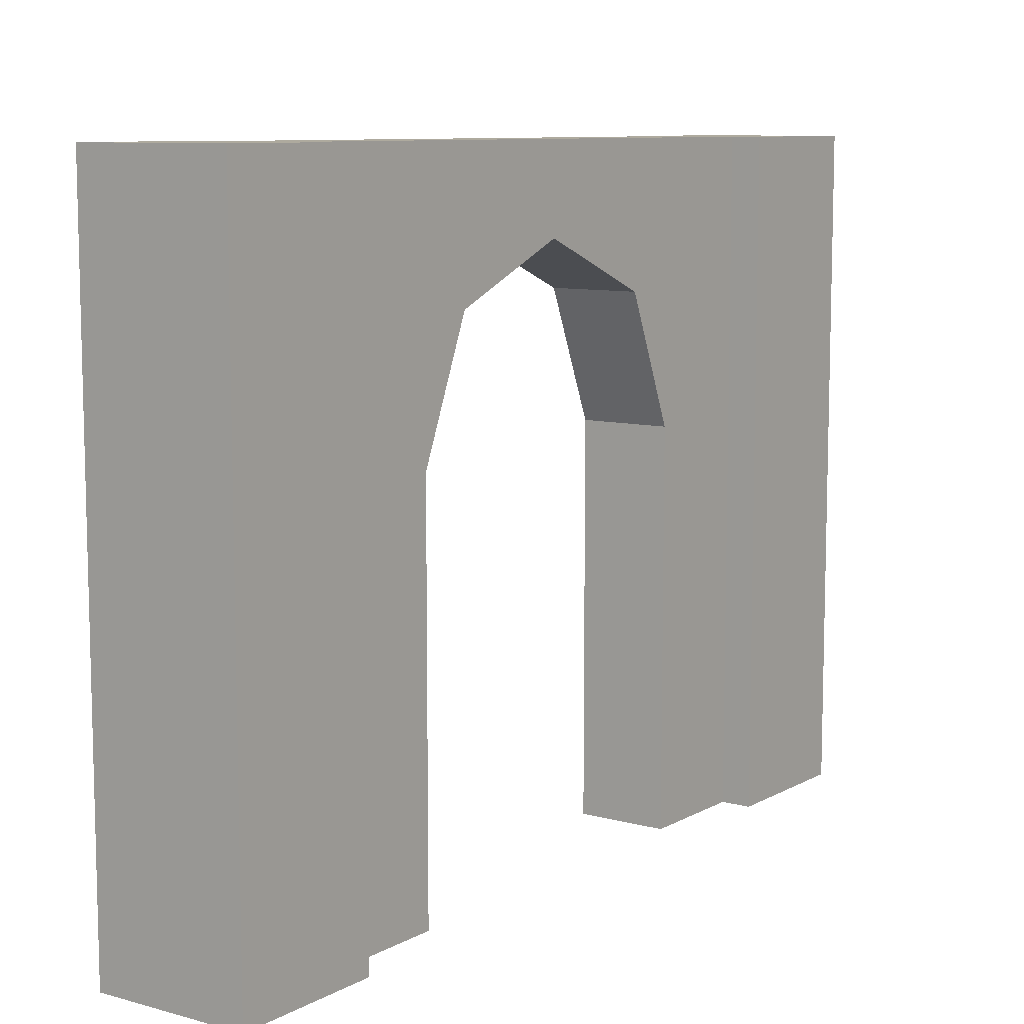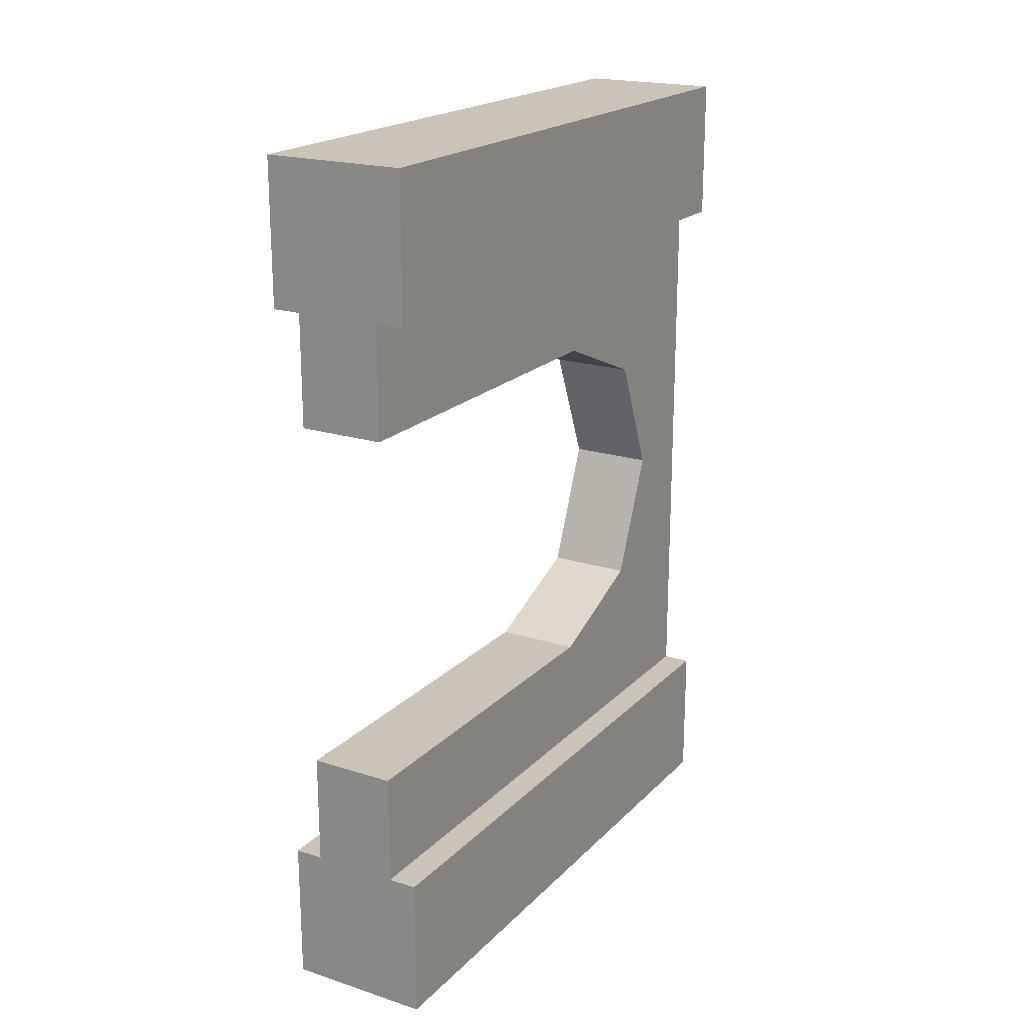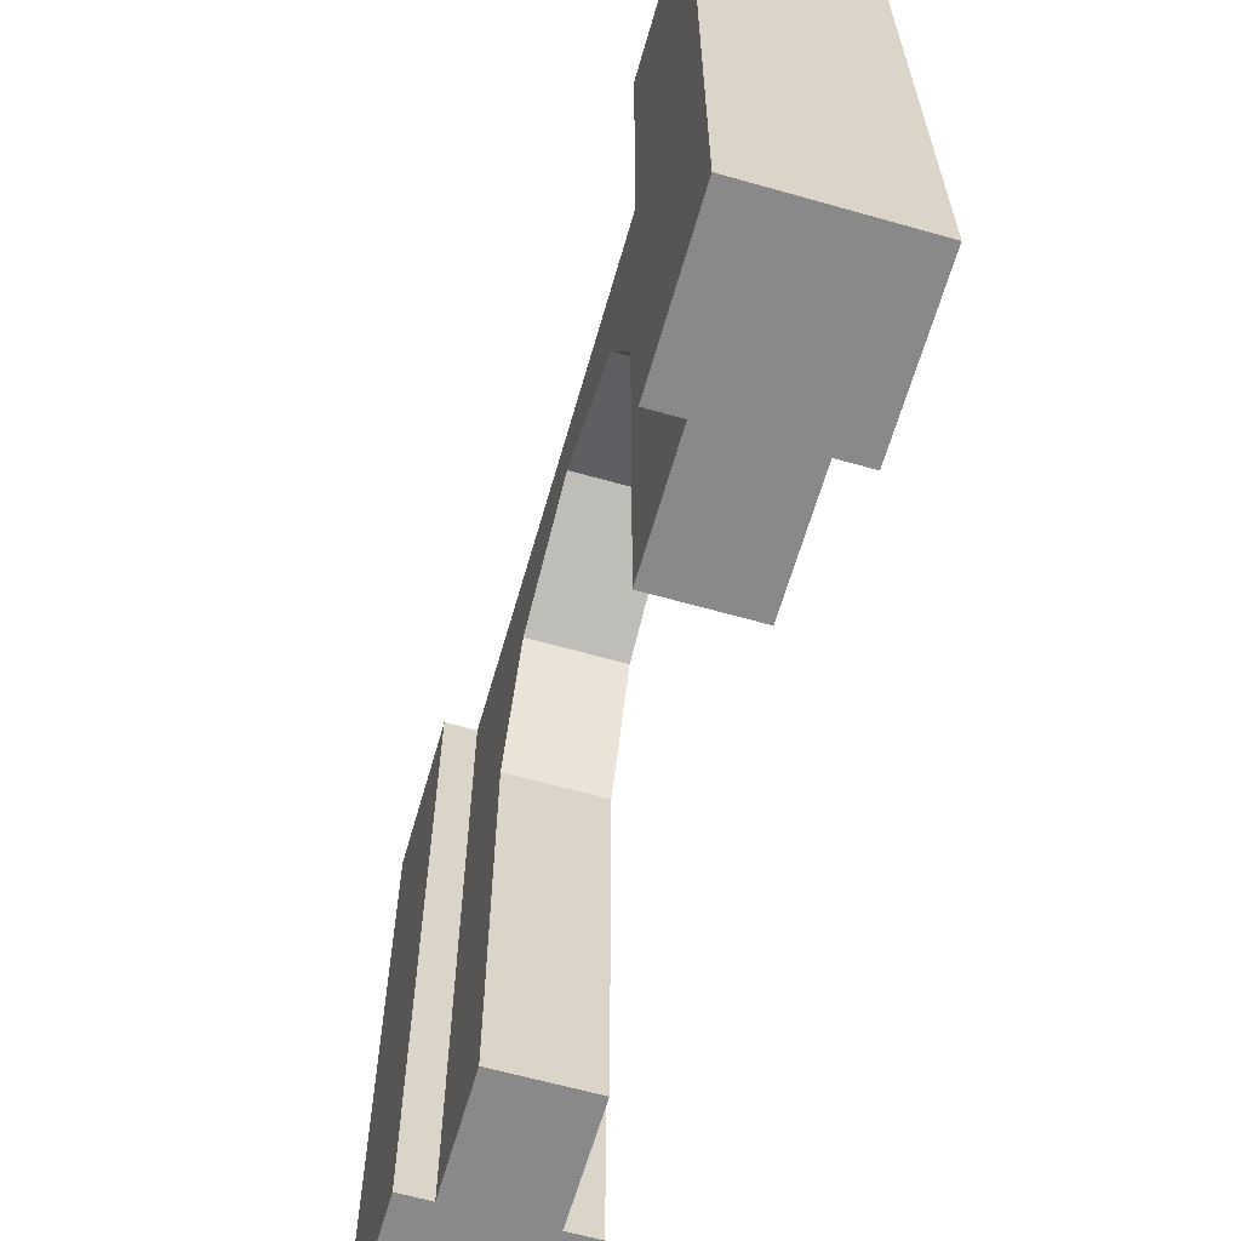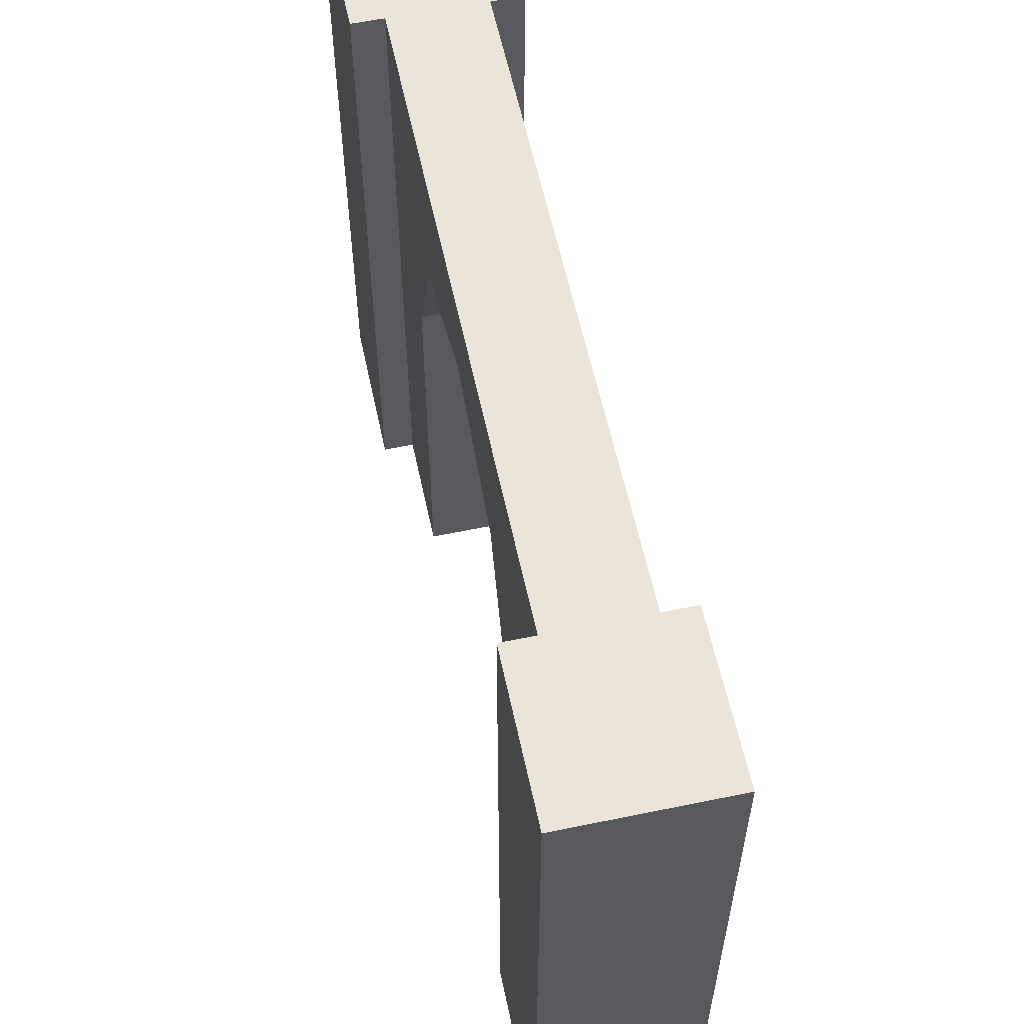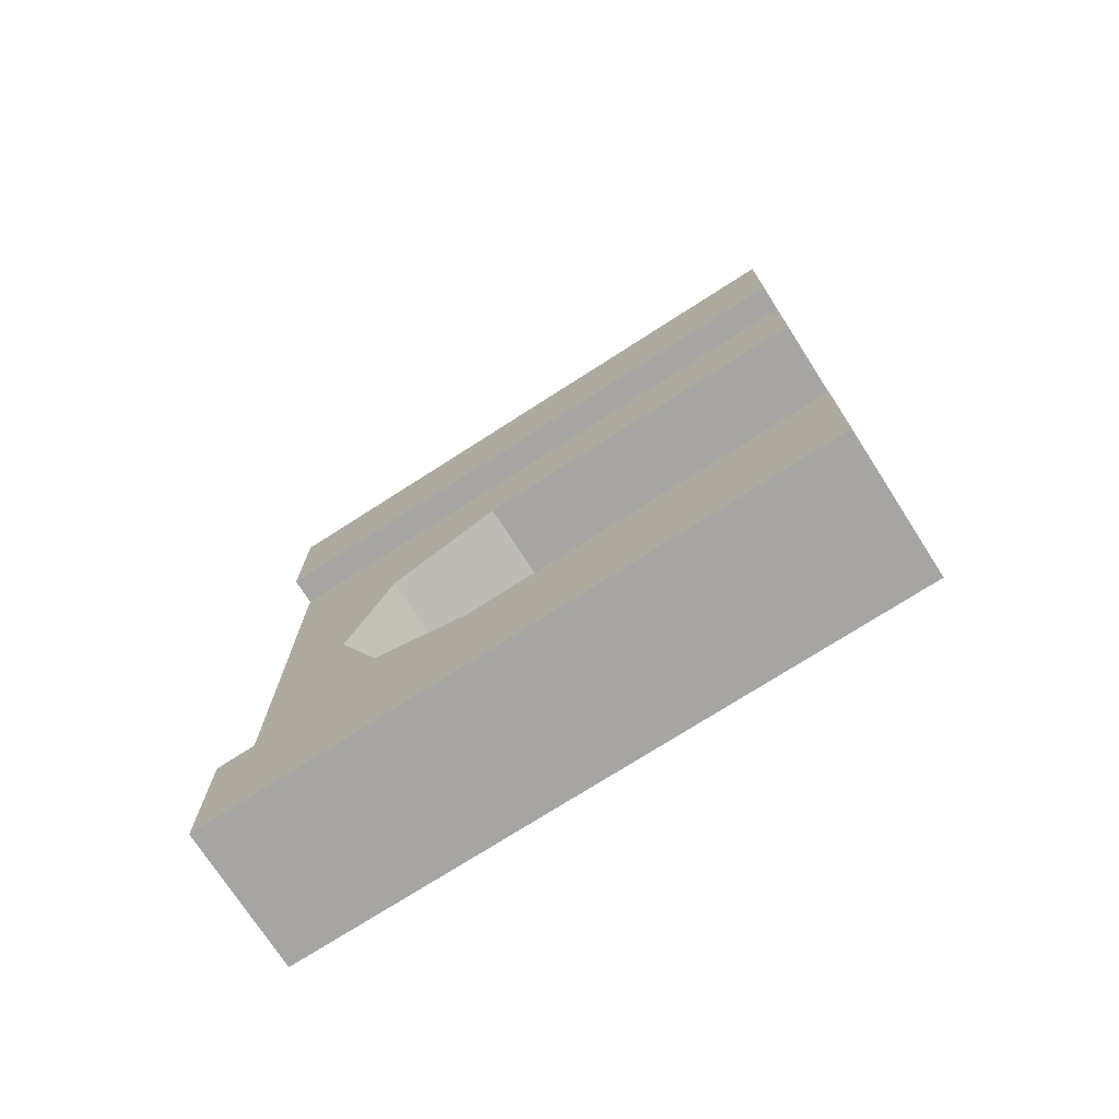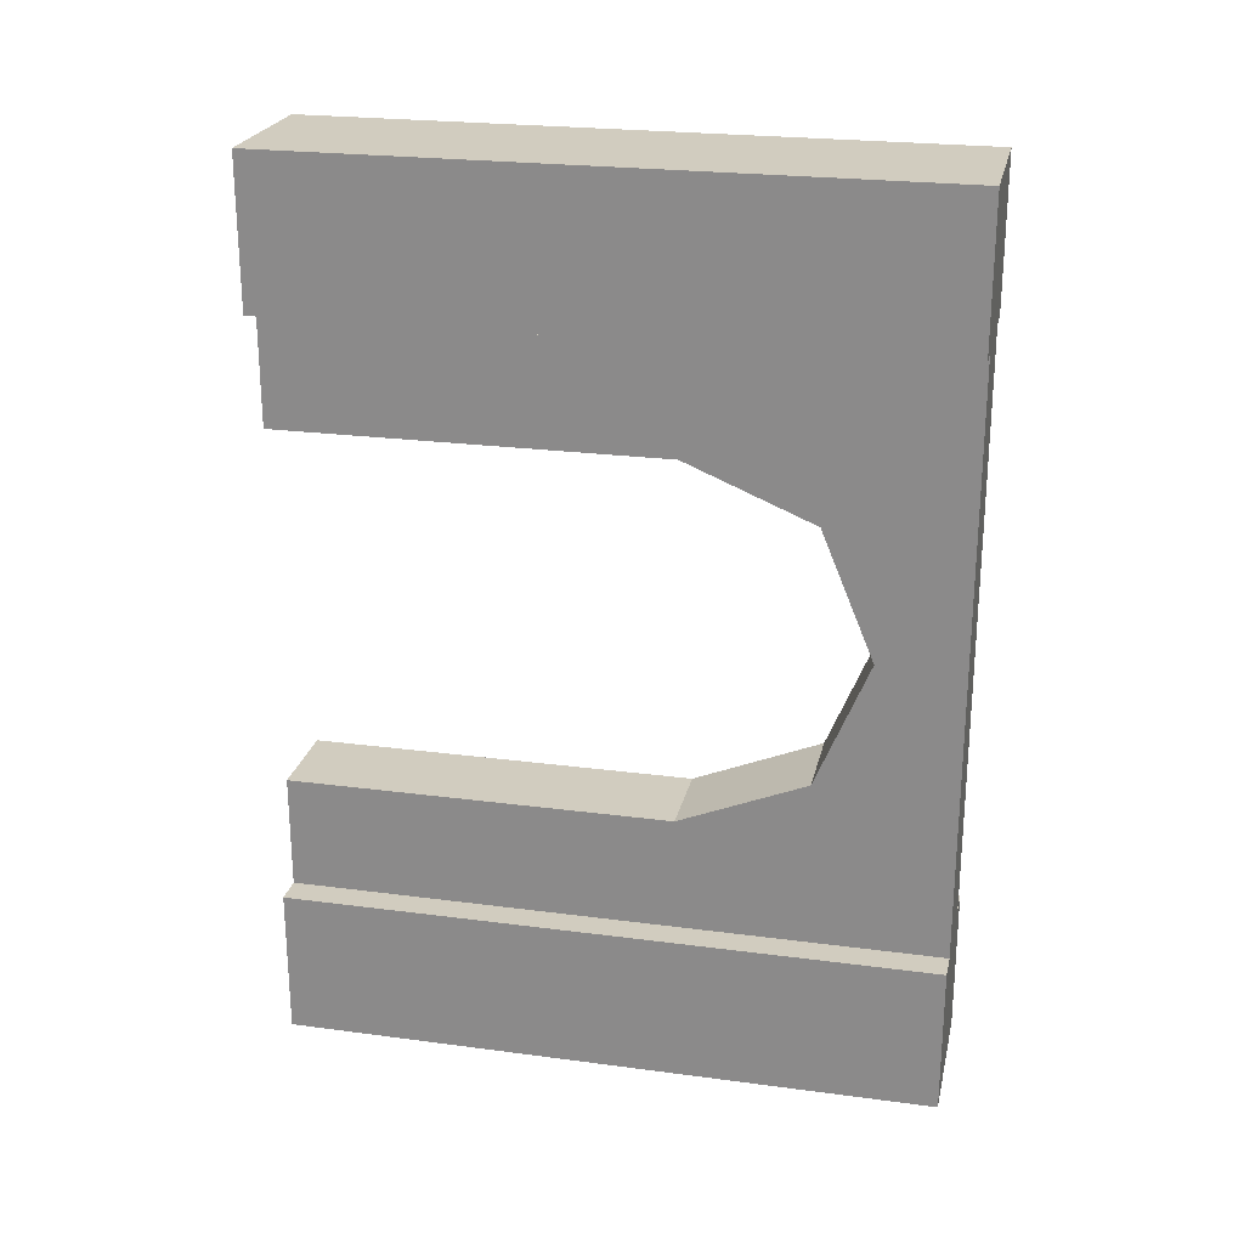
<metadata>
{"format":"obj","ext":"obj","renderer":"f3d","projection":"perspective","resolution":1024,"background":"white","views":[{"elev":9.2,"azim":35.7,"up":"+Y"},{"elev":20.0,"azim":30.4,"up":"+Z"},{"elev":-63.1,"azim":164.0,"up":"+Y"},{"elev":58.8,"azim":168.0,"up":"+Y"},{"elev":-73.8,"azim":-57.3,"up":"+Z"},{"elev":23.8,"azim":102.5,"up":"+Z"}]}
</metadata>
<code>
o Grey_Door_Round_01
v 0.5 2.2 0
v 0.5 2.2 -0.5
v 0.4 2.2 -0.5
v 0.1 2.2 -0.5
v -0 2.2 -0.5
v 0 2.2 0
v 0.5 0 -0
v 0.5 0 -0.5
v -0 0 -0.5
v 0.1 0 -0.5
v 0.4 0 -0.5
v 0 0 0
v 0.1 0 -2.5
v 0.1 0 -2.111
v 0.1 1.304 -2.111
v 0.1 1.691 -1.951
v 0.1 1.737 -1.932
v 0.1 1.916 -1.5
v 0.1 1.737 -1.068
v 0.1 1.691 -1.049
v 0.1 1.304 -0.8889
v 0.1 0 -0.8889
v 0.1 2.2 -2.5
v 0.4 0 -2.5
v 0.4 0 -2.111
v 0.4 0 -0.8889
v 0.4 1.304 -0.8889
v 0.4 1.691 -1.049
v 0.4 1.737 -1.068
v 0.4 1.916 -1.5
v 0.4 1.737 -1.932
v 0.4 1.691 -1.951
v 0.4 1.304 -2.111
v 0.4 2.2 -2.5
v 0.5 0 -2.5
v 0.5 2.2 -2.5
v 0.5 2.2 -3
v 0.5 0 -3
v -1e-06 2.2 -3
v -0 2.2 -2.5
v -1e-06 0 -3
v -0 0 -2.5
f 4 5 6
f 8 1 7
f 11 7 12
f 5 10 9
f 5 12 6
f 7 6 12
f 36 24 35
f 36 38 37
f 34 36 37
f 42 39 41
f 13 41 38
f 42 23 40
f 41 37 38
f 8 3 2
f 6 1 3
f 1 2 3
f 3 4 6
f 8 2 1
f 12 9 10
f 11 8 7
f 12 10 11
f 5 4 10
f 5 9 12
f 7 1 6
f 36 34 24
f 36 35 38
f 37 39 23
f 39 40 23
f 23 34 37
f 42 40 39
f 38 35 24
f 13 42 41
f 38 24 13
f 42 13 23
f 41 39 37
f 8 11 3
f 18 4 23
f 25 13 24
f 30 34 3
f 22 11 10
f 26 21 27
f 27 20 28
f 28 19 29
f 29 18 30
f 30 17 31
f 31 16 32
f 32 15 33
f 33 14 25
f 23 3 34
f 23 13 15
f 13 14 15
f 22 10 21
f 10 4 21
f 23 15 16
f 23 16 17
f 20 21 4
f 19 20 4
f 23 17 18
f 18 19 4
f 25 14 13
f 3 11 27
f 11 26 27
f 25 24 33
f 24 34 33
f 3 27 28
f 3 28 29
f 32 33 34
f 31 32 34
f 3 29 30
f 30 31 34
f 22 26 11
f 26 22 21
f 27 21 20
f 28 20 19
f 29 19 18
f 30 18 17
f 31 17 16
f 32 16 15
f 33 15 14
f 23 4 3

</code>
